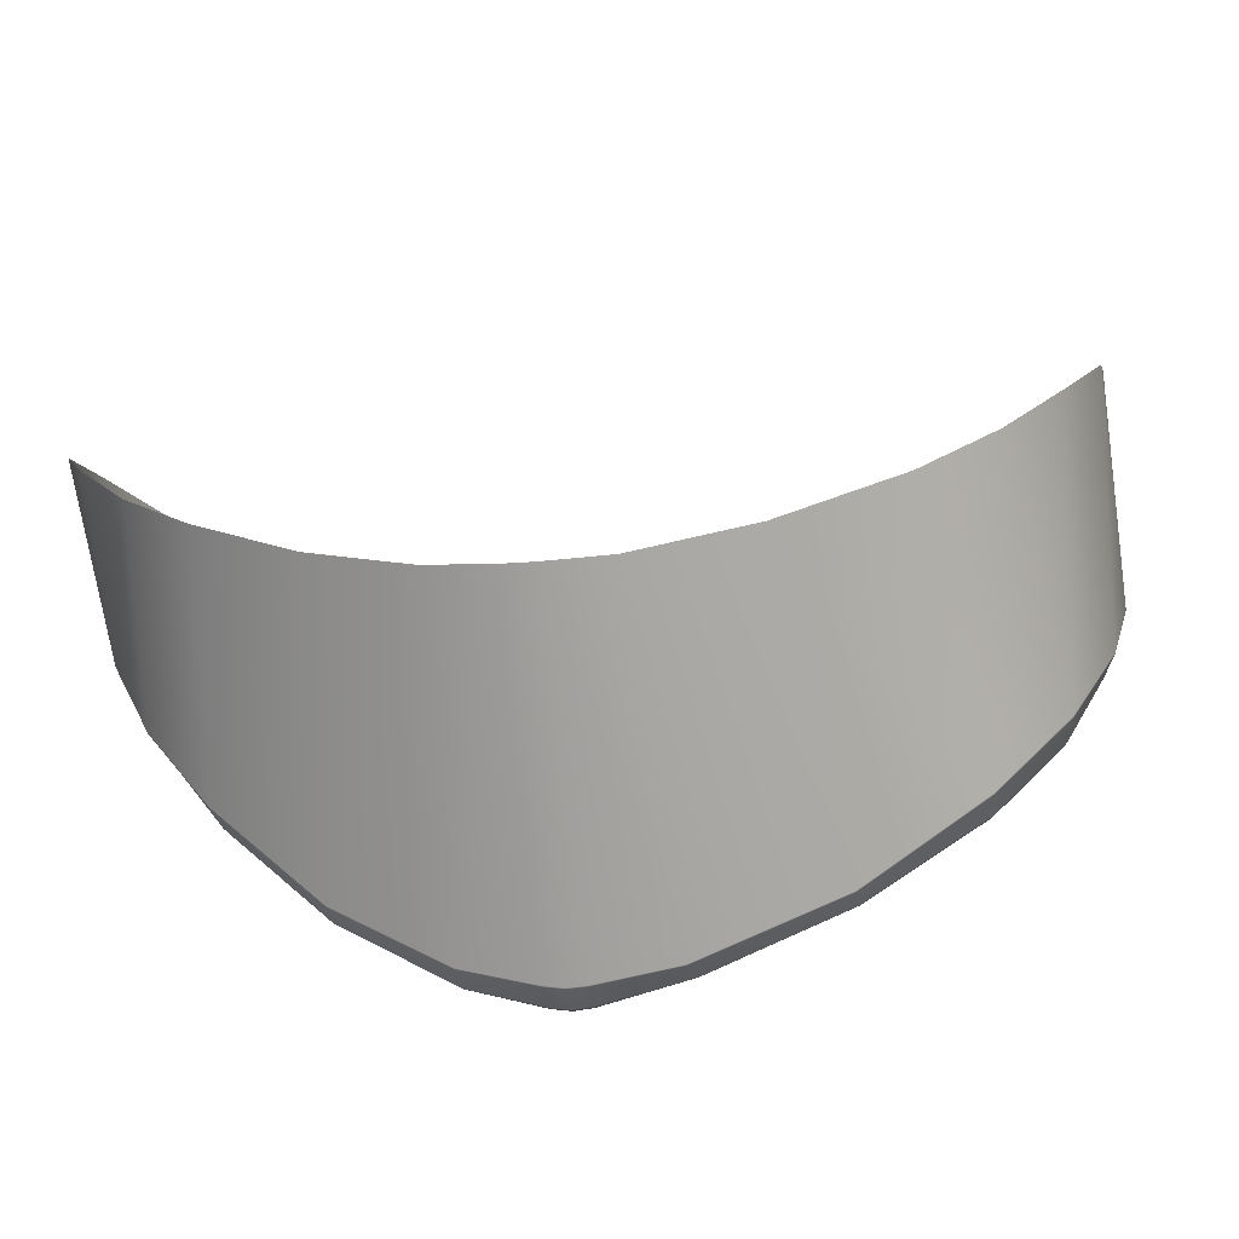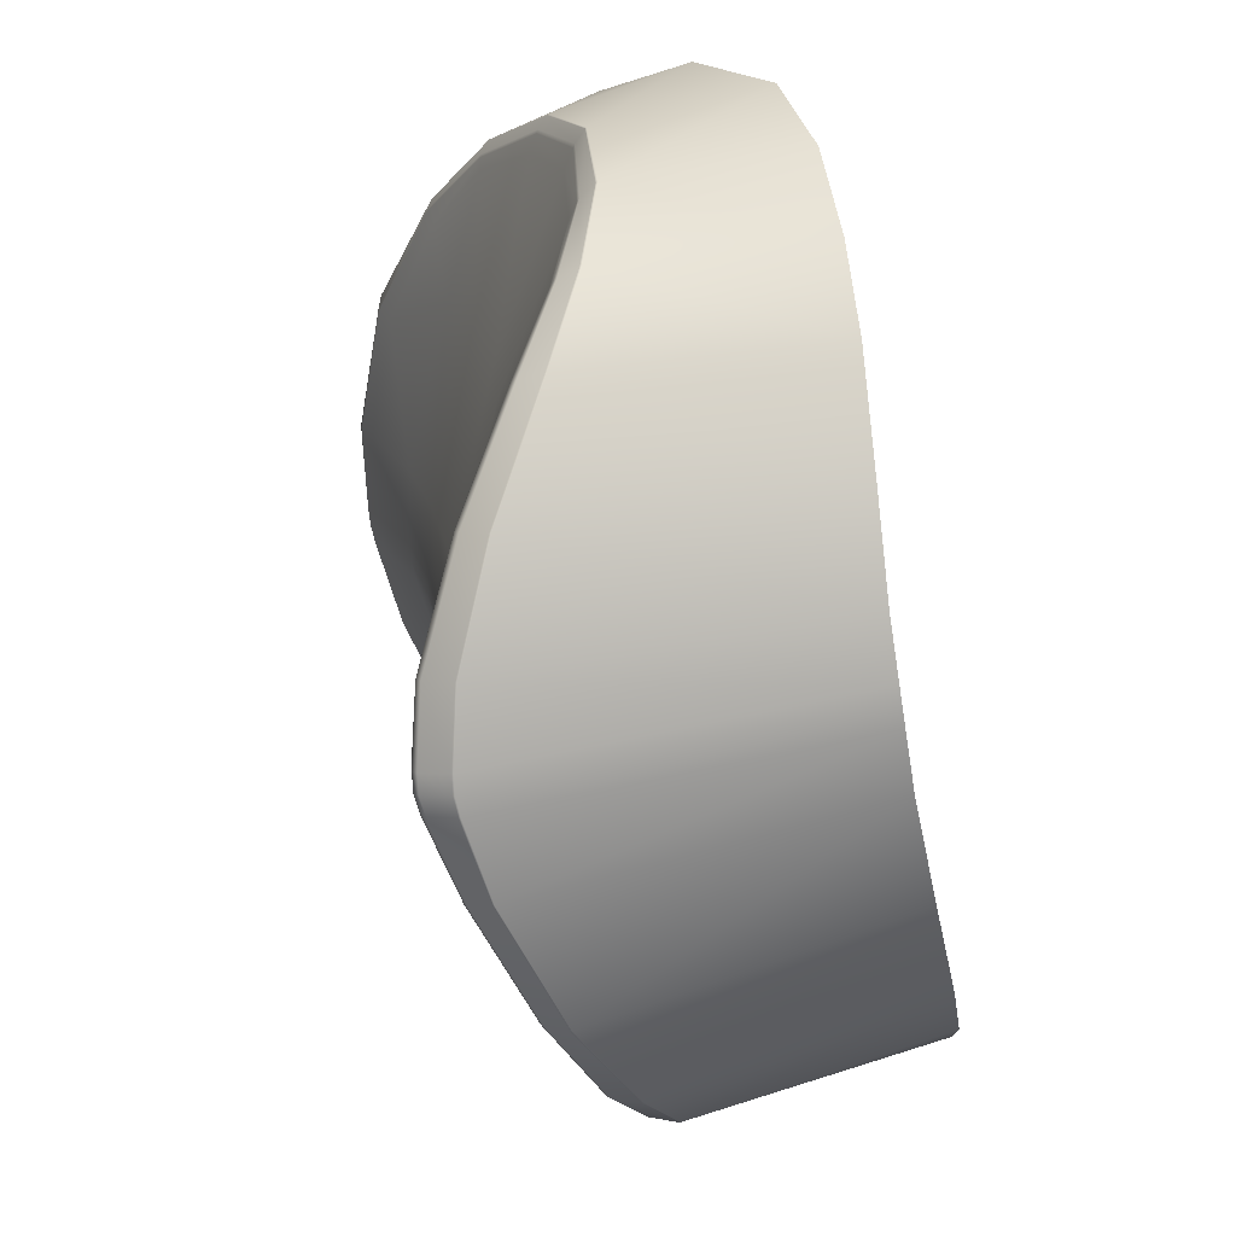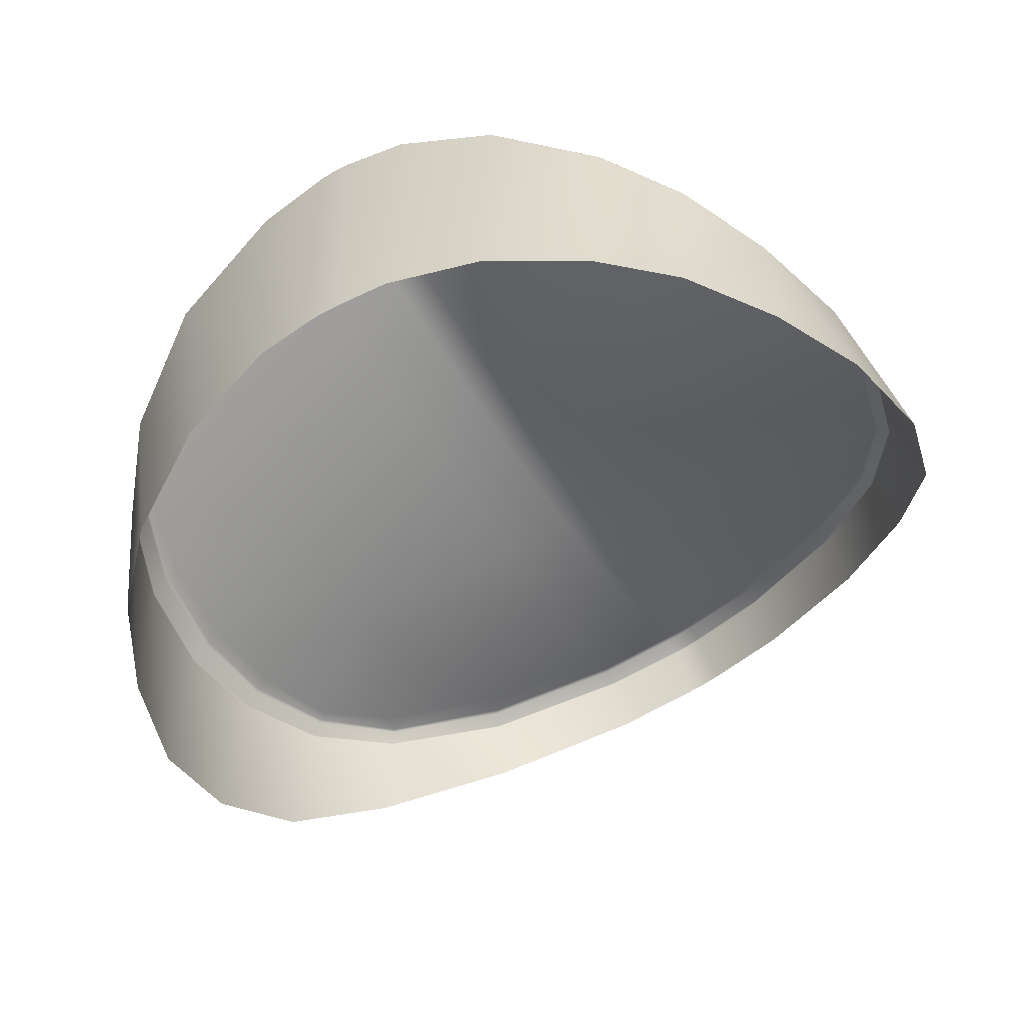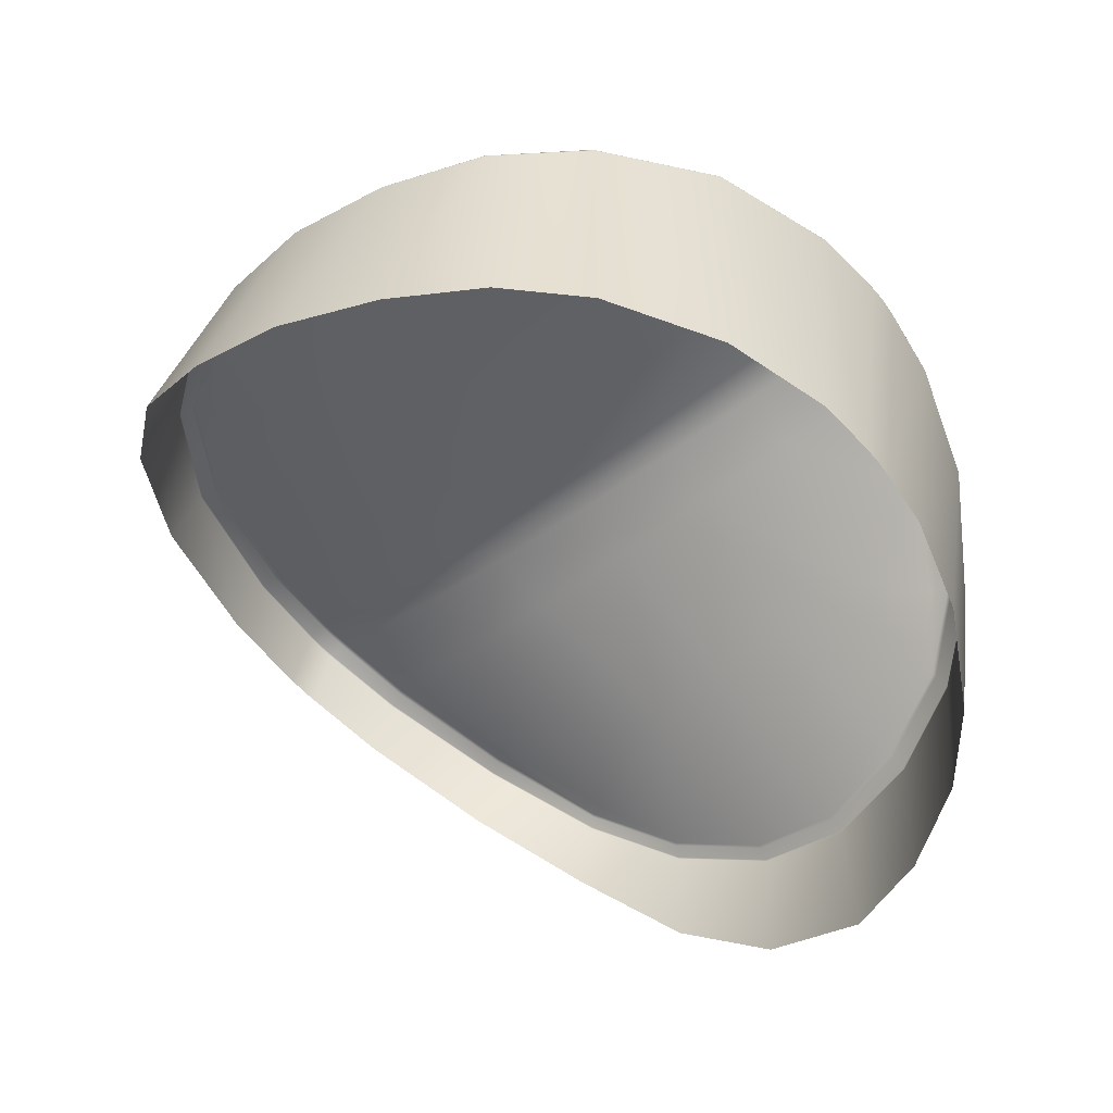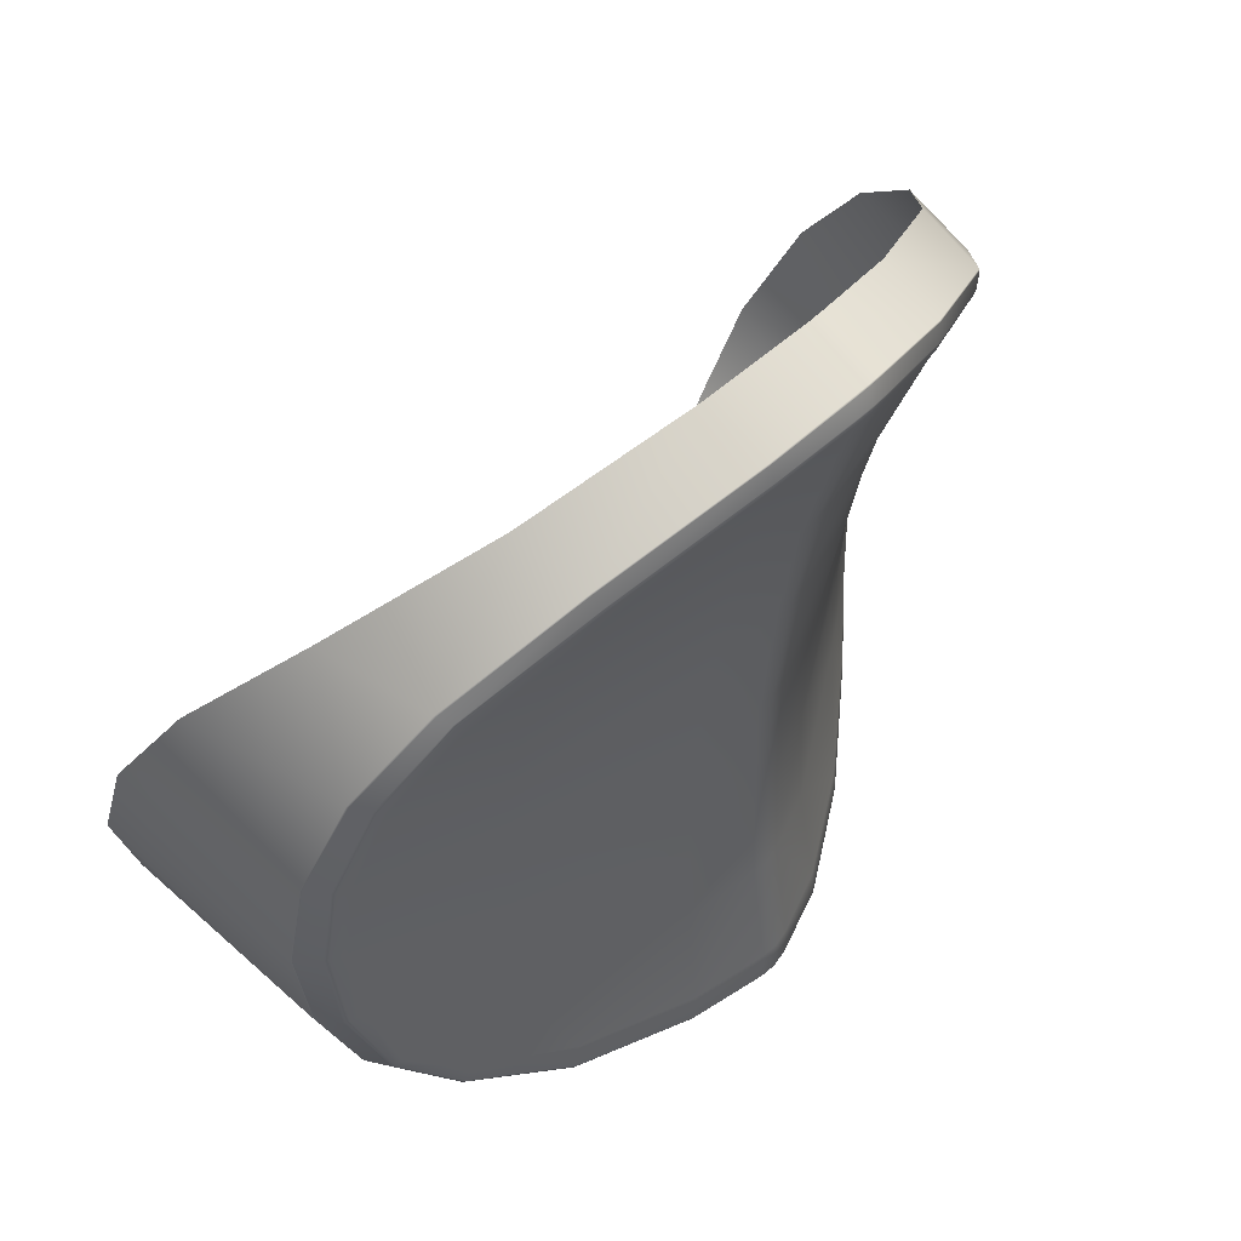
<metadata>
{"format":"obj","ext":"obj","renderer":"f3d","projection":"perspective","resolution":1024,"background":"white","views":[{"elev":-65.2,"azim":-171.1,"up":"+Y"},{"elev":-66.7,"azim":102.4,"up":"+Y"},{"elev":-64.6,"azim":36.5,"up":"+Z"},{"elev":-60.4,"azim":-46.2,"up":"+Z"},{"elev":42.1,"azim":-48.3,"up":"+Y"}]}
</metadata>
<code>
g lctrl:main_trigger_PLY
v -0.007122 -0.02628 0.02467
v -0.001143 -0.02691 0.02595
v -0.005137 -0.02997 0.02511
v -0.0009077 -0.03069 0.02606
v -0.005134 -0.03089 0.02504
v -0.008792 -0.029 0.02411
v -0.008729 -0.0283 0.02426
v -0.01102 -0.02669 0.0236
v -0.01078 -0.02641 0.02376
v -0.0008641 -0.03171 0.026
v -0.01191 -0.02364 0.02362
v -0.01238 -0.02368 0.02345
v -0.01249 -0.02054 0.02379
v -0.01299 -0.02055 0.02364
v -0.01301 -0.01761 0.02416
v -0.01255 -0.01757 0.02432
v -0.0123 -0.01459 0.02515
v -0.01202 -0.01476 0.02519
v -0.01053 -0.01247 0.02637
v -0.01076 -0.01186 0.02652
v -0.007278 -0.009951 0.02809
v -0.007466 -0.009178 0.02842
v -0.002836 -0.008213 0.02941
v -0.002427 -0.0119 0.02807
v -0.008432 -0.01405 0.02633
v -0.002946 -0.007379 0.02981
v -0.0021 -0.01536 0.02723
v -0.008201 -0.01698 0.02565
v -0.001739 -0.01944 0.02649
v -0.007715 -0.0202 0.02514
v -0.00143 -0.02321 0.02615
v -0.00753 -0.02318 0.02483
v 7.624e-05 -0.01157 0.02833
v 0.0003153 -0.01506 0.02752
v 0.000893 -0.01501 0.02753
v 0.0006556 -0.01152 0.02834
v 0.00123 -0.01152 0.02825
v 0.001463 -0.015 0.02742
v -0.0001488 -0.007824 0.02967
v 0.0004315 -0.007773 0.02968
v -0.0001836 -0.006967 0.03006
v 0.0003966 -0.006916 0.03007
v -0.0001872 -0.006794 0.03007
v 0.0003932 -0.006743 0.03009
v 0.000972 -0.006764 0.03002
v 0.000975 -0.006937 0.03001
v 0.00101 -0.007788 0.02961
v 0.001203 -0.01914 0.02682
v 0.001767 -0.01911 0.0267
v 0.001546 -0.02295 0.02653
v 0.002109 -0.02291 0.0264
v 0.001901 -0.02671 0.02638
v 0.002463 -0.02665 0.02626
v 0.001326 -0.02675 0.02636
v 0.000971 -0.023 0.02651
v 0.002848 -0.03051 0.0265
v 0.002289 -0.0306 0.0266
v 0.001716 -0.03064 0.02656
v 0.0006271 -0.01919 0.02681
v 0.00296 -0.03163 0.0264
v 0.0024 -0.03173 0.02649
v 0.002411 -0.03189 0.02633
v 0.002973 -0.0318 0.02624
v 0.00242 -0.03233 0.02546
v 0.002986 -0.03225 0.02536
v 0.001835 -0.03192 0.0263
v 0.00184 -0.03236 0.02545
v 0.001826 -0.03176 0.02645
v 0.00242 -0.03234 0.02543
v 0.002986 -0.03225 0.02533
v 0.002419 -0.03234 0.0254
v 0.002985 -0.03226 0.0253
v 0.00184 -0.03237 0.02543
v 0.001839 -0.03237 0.0254
v 0.001803 -0.03099 0.01438
v 0.002385 -0.03092 0.01434
v 0.001216 -0.03102 0.01441
v -0.0008251 -0.03189 0.02589
v -0.005132 -0.03106 0.02493
v -0.008819 -0.02913 0.02398
v -0.01109 -0.02675 0.02346
v -0.0125 -0.02372 0.02332
v -0.01314 -0.02057 0.02353
v -0.01314 -0.0176 0.02406
v -0.01239 -0.01454 0.02508
v -0.01083 -0.01177 0.02647
v -0.007532 -0.009041 0.02841
v -0.002983 -0.007212 0.02983
v -0.007757 -0.008603 0.02821
v -0.01106 -0.01152 0.02614
v -0.007767 -0.008582 0.02819
v -0.003112 -0.006643 0.02971
v -0.003115 -0.006626 0.02969
v -0.007773 -0.008568 0.02817
v -0.003107 -0.006668 0.02972
v -0.01107 -0.01151 0.02612
v -0.01108 -0.0115 0.02609
v -0.01277 -0.01437 0.0246
v -0.01278 -0.01437 0.02457
v -0.01357 -0.01755 0.02346
v -0.01356 -0.01755 0.02348
v -0.01363 -0.02062 0.02289
v -0.01364 -0.02062 0.02286
v -0.01358 -0.01755 0.02343
v -0.01365 -0.02062 0.02283
v -0.01275 -0.01438 0.02462
v -0.01287 -0.02386 0.02254
v -0.01287 -0.02386 0.02251
v -0.01131 -0.02696 0.02259
v -0.01131 -0.02696 0.02262
v -0.01286 -0.02385 0.02257
v -0.01131 -0.02696 0.02265
v -0.008886 -0.02947 0.02315
v -0.008888 -0.02947 0.02318
v -0.005096 -0.03156 0.0242
v -0.005098 -0.03156 0.02423
v -0.0006759 -0.0324 0.02515
v -0.0006773 -0.0324 0.02518
v -0.005099 -0.03155 0.02426
v -0.0006811 -0.03239 0.0252
v -0.008887 -0.02946 0.02321
v -0.0006303 -0.03103 0.01451
v -0.004217 -0.03031 0.01451
v -0.007921 -0.02853 0.01449
v -0.0103 -0.0265 0.01456
v -0.01219 -0.0238 0.01482
v -0.01358 -0.02065 0.01549
v -0.014 -0.01741 0.01696
v -0.01358 -0.01406 0.01943
v -0.01172 -0.01092 0.0226
v -0.008072 -0.007742 0.02589
v -0.003213 -0.005709 0.02771
v -5.334e-05 -0.005255 0.02798
v -0.0001851 -0.006186 0.02991
v 0.0003961 -0.006135 0.02992
v 0.0003948 -0.006153 0.02995
v -0.0001865 -0.006203 0.02994
v 0.0003943 -0.006178 0.02996
v -0.000187 -0.006228 0.02995
v 0.0009745 -0.006199 0.0299
v 0.0009751 -0.006174 0.02989
v 0.0009764 -0.006157 0.02987
v 0.000528 -0.005207 0.02799
v 0.001108 -0.00523 0.02793
v 0.004008 -0.006476 0.0294
v 0.004011 -0.006459 0.02938
v 0.008243 -0.007955 0.02764
v 0.008248 -0.00794 0.02762
v 0.008232 -0.007978 0.02765
v 0.004003 -0.006501 0.02941
v 0.01145 -0.0102 0.0251
v 0.01145 -0.01019 0.02508
v 0.01343 -0.01274 0.02275
v 0.01344 -0.01274 0.02273
v 0.01342 -0.01275 0.02277
v 0.01143 -0.01022 0.02512
v 0.01452 -0.01594 0.02069
v 0.01452 -0.01593 0.02066
v 0.0145 -0.01594 0.02071
v 0.01469 -0.0192 0.01954
v 0.0147 -0.0192 0.01951
v 0.01406 -0.0226 0.01936
v 0.01404 -0.0226 0.01939
v 0.01285 -0.02565 0.02001
v 0.01285 -0.02565 0.01999
v 0.01406 -0.0226 0.01934
v 0.01284 -0.02564 0.02004
v 0.01112 -0.02809 0.0212
v 0.01112 -0.02808 0.02123
v 0.01111 -0.02808 0.02126
v 0.01468 -0.0192 0.01956
v 0.008225 -0.03051 0.02319
v 0.008228 -0.03051 0.02322
v 0.005123 -0.03183 0.02472
v 0.005125 -0.03183 0.02475
v 0.008229 -0.0305 0.02324
v 0.005125 -0.03182 0.02477
v 0.01006 -0.02747 0.01358
v 0.01206 -0.02534 0.01348
v 0.007103 -0.0295 0.01392
v 0.004179 -0.0306 0.01423
v 0.01371 -0.02242 0.01363
v 0.01479 -0.01923 0.01436
v 0.01496 -0.01533 0.0165
v 0.01398 -0.01208 0.01938
v 0.01175 -0.009368 0.02273
v 0.008406 -0.007048 0.02554
v 0.004119 -0.005534 0.02745
v 0.005124 -0.03128 0.02566
v 0.008221 -0.03003 0.02401
v 0.008203 -0.02986 0.02414
v 0.01091 -0.02769 0.02216
v 0.00802 -0.02898 0.02419
v 0.01074 -0.02706 0.02224
v 0.01254 -0.0254 0.02079
v 0.0123 -0.02517 0.02096
v 0.004952 -0.0301 0.02584
v 0.004425 -0.0264 0.0256
v 0.009003 -0.02522 0.02306
v 0.00511 -0.0311 0.0258
v 0.01316 -0.02242 0.02031
v 0.01361 -0.02246 0.01998
v 0.01367 -0.01911 0.02037
v 0.01422 -0.01915 0.01998
v 0.004076 -0.02276 0.02573
v 0.008915 -0.02209 0.02314
v 0.008717 -0.01909 0.02349
v 0.003792 -0.01905 0.02602
v 0.01407 -0.01599 0.02111
v 0.01356 -0.01597 0.02144
v 0.01302 -0.01296 0.0231
v 0.01274 -0.01314 0.02316
v 0.01093 -0.01115 0.02512
v 0.01114 -0.01057 0.02534
v 0.007769 -0.009273 0.02738
v 0.007928 -0.008552 0.02774
v 0.003768 -0.00802 0.02907
v 0.003641 -0.01162 0.02765
v 0.00899 -0.013 0.02507
v 0.003841 -0.007218 0.02948
v 0.003663 -0.01503 0.02677
v 0.008927 -0.01587 0.02416
v 0.01121 -0.01048 0.02532
v 0.01311 -0.01292 0.02306
v 0.007998 -0.008417 0.02776
v 0.003878 -0.007051 0.0295
v 0.01417 -0.01599 0.02104
v 0.01433 -0.01916 0.01992
v 0.01372 -0.02249 0.01989
v 0.01261 -0.02546 0.02067
v 0.01096 -0.0278 0.02203
g lctrl:main_trigger_PLY_0
f 3 2 1
f 4 2 3
f 3 5 4
f 5 3 6
f 6 3 7
f 1 7 3
f 7 8 6
f 9 8 7
f 9 7 1
f 4 5 10
f 9 11 8
f 8 11 12
f 11 13 12
f 12 13 14
f 13 15 14
f 16 15 13
f 16 17 15
f 18 17 16
f 19 17 18
f 20 17 19
f 21 20 19
f 22 20 21
f 23 22 21
f 21 24 23
f 25 24 21
f 25 19 18
f 21 19 25
f 26 22 23
f 24 25 27
f 27 25 28
f 28 18 16
f 25 18 28
f 28 29 27
f 30 29 28
f 28 16 30
f 29 30 31
f 31 30 32
f 32 1 31
f 31 1 2
f 32 30 11
f 11 30 13
f 30 16 13
f 32 9 1
f 11 9 32
f 24 33 23
f 24 34 33
f 27 34 24
f 35 33 34
f 36 33 35
f 36 35 37
f 37 35 38
f 33 36 39
f 39 36 40
f 39 40 41
f 41 40 42
f 41 42 43
f 43 42 44
f 42 45 44
f 46 45 42
f 40 46 42
f 47 46 40
f 36 47 40
f 37 47 36
f 35 48 38
f 35 34 48
f 38 48 49
f 48 50 49
f 49 50 51
f 50 52 51
f 51 52 53
f 50 54 52
f 55 54 50
f 48 55 50
f 53 52 56
f 56 52 57
f 52 58 57
f 54 58 52
f 59 55 48
f 48 34 59
f 56 57 60
f 60 57 61
f 61 62 60
f 60 62 63
f 62 64 63
f 63 64 65
f 62 66 64
f 64 66 67
f 62 68 66
f 61 68 62
f 57 68 61
f 58 68 57
f 64 69 65
f 64 67 69
f 65 69 70
f 69 71 70
f 70 71 72
f 69 73 71
f 69 67 73
f 71 73 74
f 71 75 72
f 71 74 75
f 72 75 76
f 75 74 77
f 68 78 66
f 66 78 67
f 10 78 68
f 10 79 78
f 5 79 10
f 5 80 79
f 6 80 5
f 6 81 80
f 8 81 6
f 8 82 81
f 12 82 8
f 12 83 82
f 14 83 12
f 14 84 83
f 15 84 14
f 15 85 84
f 17 85 15
f 17 86 85
f 20 86 17
f 20 22 86
f 86 22 87
f 22 26 87
f 87 26 88
f 89 86 87
f 90 86 89
f 90 85 86
f 91 90 89
f 91 89 92
f 93 91 92
f 94 91 93
f 92 89 95
f 95 87 88
f 89 87 95
f 94 96 91
f 96 90 91
f 97 96 94
f 97 98 96
f 99 98 97
f 98 99 100
f 101 98 100
f 100 102 101
f 103 102 100
f 104 103 100
f 100 99 104
f 105 103 104
f 106 98 101
f 98 106 96
f 96 106 90
f 105 107 103
f 108 107 105
f 109 107 108
f 110 107 109
f 110 111 107
f 103 111 102
f 107 111 103
f 112 111 110
f 113 110 109
f 114 110 113
f 114 112 110
f 115 114 113
f 116 114 115
f 117 116 115
f 118 116 117
f 118 119 116
f 120 119 118
f 116 121 114
f 119 121 116
f 121 112 114
f 115 122 117
f 123 122 115
f 113 123 115
f 109 124 113
f 124 123 113
f 125 124 109
f 121 81 112
f 112 81 111
f 80 81 121
f 120 78 119
f 119 78 79
f 121 79 80
f 119 79 121
f 74 118 117
f 73 118 74
f 73 120 118
f 67 120 73
f 67 78 120
f 77 117 122
f 74 117 77
f 125 109 126
f 126 109 108
f 108 127 126
f 105 127 108
f 105 128 127
f 104 128 105
f 104 129 128
f 99 129 104
f 99 130 129
f 97 130 99
f 97 131 130
f 94 131 97
f 94 132 131
f 93 132 94
f 132 93 133
f 133 93 134
f 134 135 133
f 134 136 135
f 137 136 134
f 137 138 136
f 139 138 137
f 138 140 136
f 136 140 141
f 136 141 135
f 135 141 142
f 133 135 143
f 135 142 143
f 143 142 144
f 139 44 138
f 44 140 138
f 43 44 139
f 45 140 44
f 141 145 142
f 142 145 146
f 142 146 144
f 145 147 146
f 146 147 148
f 145 149 147
f 150 149 145
f 141 150 145
f 140 150 141
f 147 151 148
f 148 151 152
f 151 153 152
f 152 153 154
f 151 155 153
f 156 155 151
f 147 156 151
f 149 156 147
f 153 157 154
f 154 157 158
f 153 159 157
f 155 159 153
f 157 160 158
f 158 160 161
f 162 161 160
f 162 160 163
f 162 163 164
f 165 162 164
f 166 162 165
f 166 161 162
f 164 163 167
f 165 164 168
f 168 164 169
f 164 167 169
f 169 167 170
f 163 160 171
f 157 171 160
f 159 171 157
f 168 169 172
f 172 169 173
f 169 170 173
f 172 173 174
f 174 173 175
f 173 176 175
f 173 170 176
f 175 176 177
f 168 178 165
f 165 178 179
f 165 179 166
f 168 180 178
f 172 180 168
f 181 172 174
f 180 172 181
f 166 179 182
f 183 166 182
f 161 166 183
f 184 161 183
f 158 161 184
f 185 158 184
f 154 158 185
f 186 154 185
f 152 154 186
f 187 152 186
f 148 152 187
f 188 148 187
f 146 148 188
f 144 146 188
f 174 76 181
f 72 76 174
f 175 72 174
f 70 72 175
f 177 70 175
f 65 70 177
f 189 65 177
f 177 190 189
f 191 189 190
f 191 190 192
f 191 192 193
f 193 192 194
f 192 195 194
f 194 195 196
f 197 191 193
f 193 198 197
f 199 198 193
f 199 194 196
f 193 194 199
f 200 191 197
f 200 189 191
f 196 195 201
f 201 195 202
f 201 202 203
f 203 202 204
f 198 199 205
f 205 199 206
f 203 206 201
f 206 196 201
f 199 196 206
f 206 207 205
f 207 206 203
f 205 207 208
f 209 203 204
f 210 203 209
f 203 210 207
f 211 210 209
f 212 210 211
f 211 213 212
f 214 213 211
f 213 214 215
f 215 214 216
f 215 216 217
f 217 218 215
f 215 218 219
f 219 213 215
f 212 213 219
f 217 216 220
f 218 221 219
f 219 221 222
f 208 222 221
f 207 222 208
f 207 210 222
f 222 212 219
f 210 212 222
f 214 211 223
f 214 223 216
f 223 211 224
f 211 209 224
f 216 223 225
f 216 225 220
f 220 225 226
f 223 224 156
f 156 224 155
f 149 223 156
f 225 223 149
f 150 225 149
f 226 225 150
f 224 227 155
f 224 209 227
f 209 204 227
f 227 204 228
f 204 202 228
f 228 202 229
f 202 230 229
f 195 230 202
f 195 231 230
f 192 231 195
f 192 190 231
f 170 230 231
f 167 230 170
f 167 229 230
f 176 231 190
f 170 231 176
f 176 190 177
f 228 229 171
f 171 229 163
f 163 229 167
f 159 228 171
f 227 228 159
f 155 227 159
f 106 85 90
f 106 84 85
f 101 84 106
f 101 83 84
f 102 83 101
f 102 82 83
f 111 82 102
f 111 81 82
f 54 4 58
f 2 4 54
f 10 58 4
f 68 58 10
f 54 55 2
f 2 55 31
f 31 55 29
f 29 55 59
f 59 27 29
f 34 27 59
f 197 53 56
f 198 53 197
f 56 200 197
f 60 200 56
f 198 205 53
f 53 205 51
f 208 51 205
f 49 51 208
f 208 221 49
f 49 221 38
f 218 38 221
f 37 38 218
f 218 217 37
f 37 217 47
f 220 47 217
f 46 47 220
f 60 63 200
f 200 63 189
f 220 226 46
f 46 226 45
f 63 65 189
f 45 226 140
f 140 226 150
f 23 33 39
f 39 26 23
f 41 26 39
f 41 88 26
f 43 88 41
f 88 43 95
f 95 43 139
f 137 95 139
f 92 95 137
f 134 92 137
f 93 92 134

</code>
